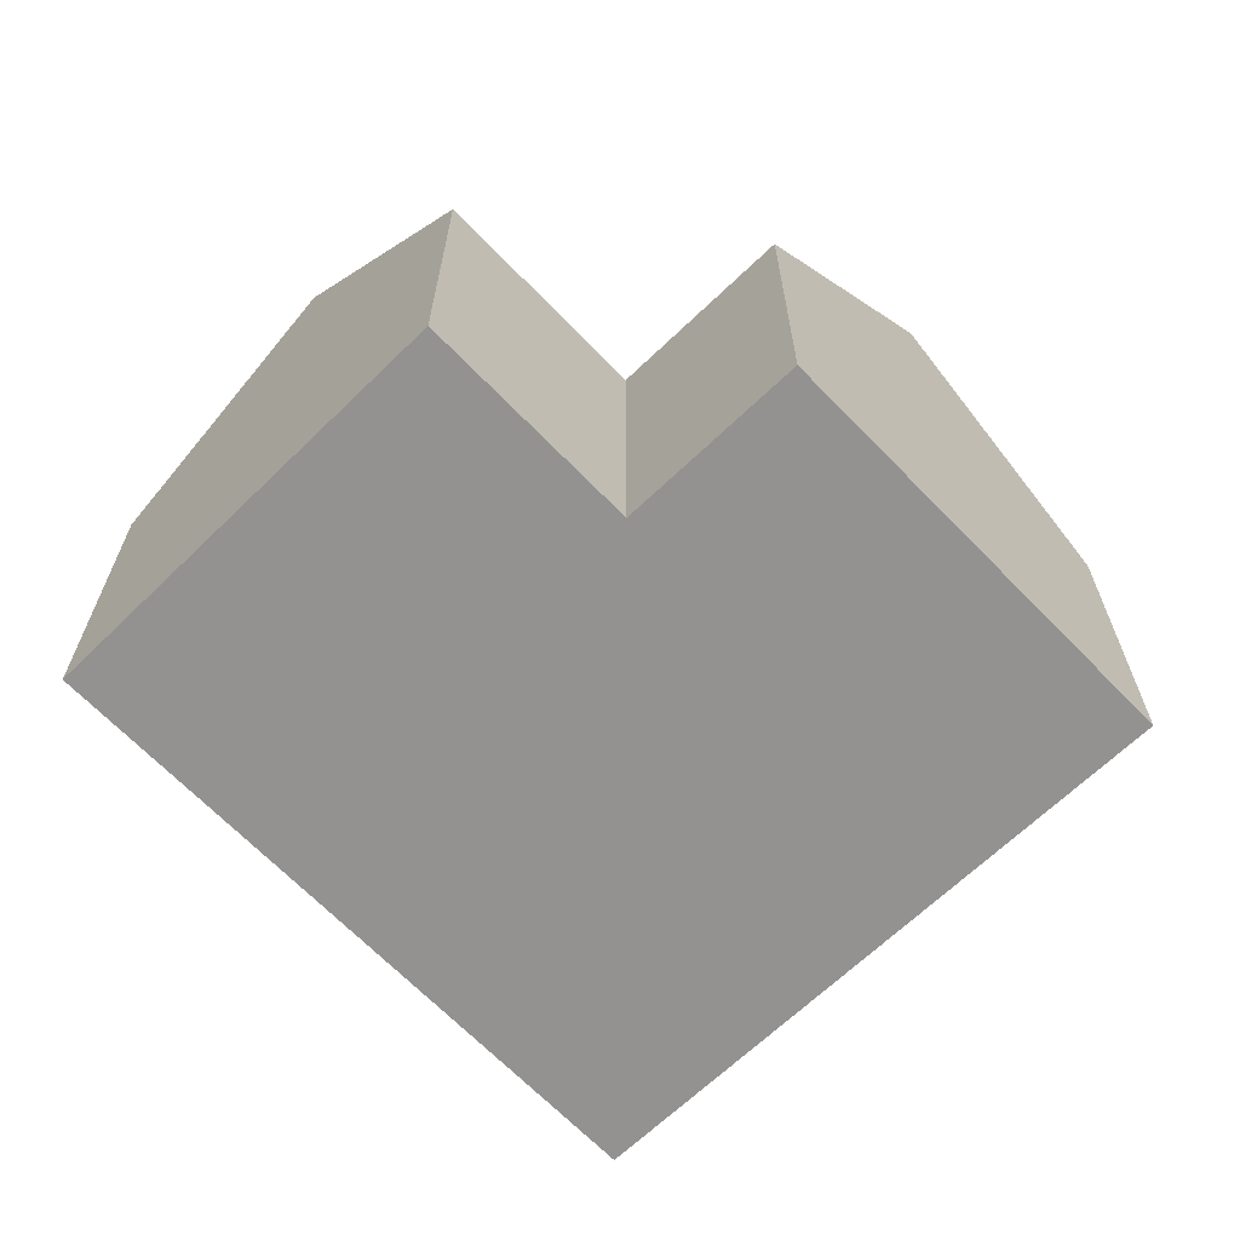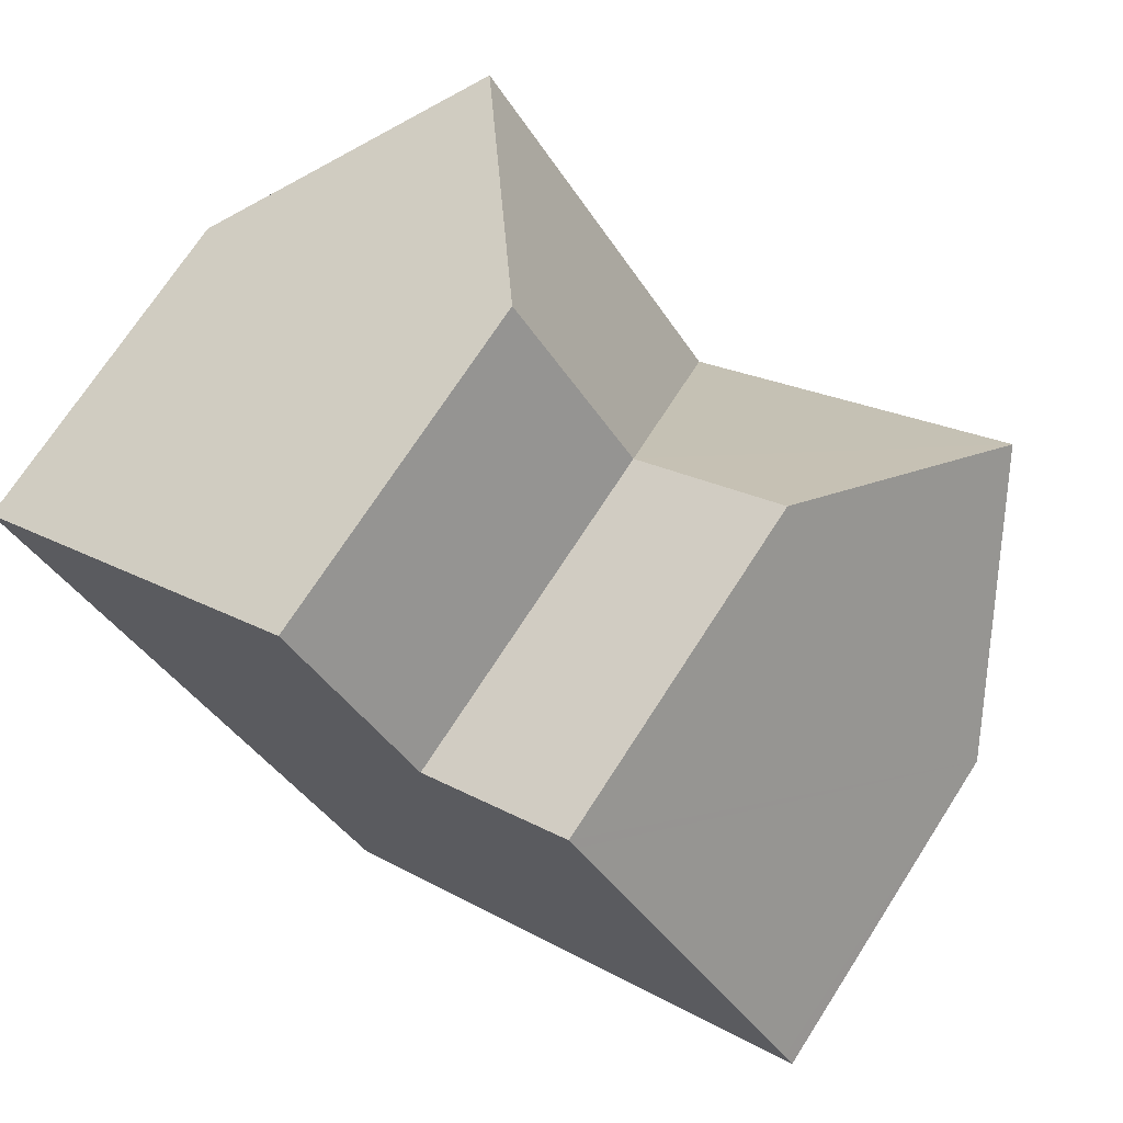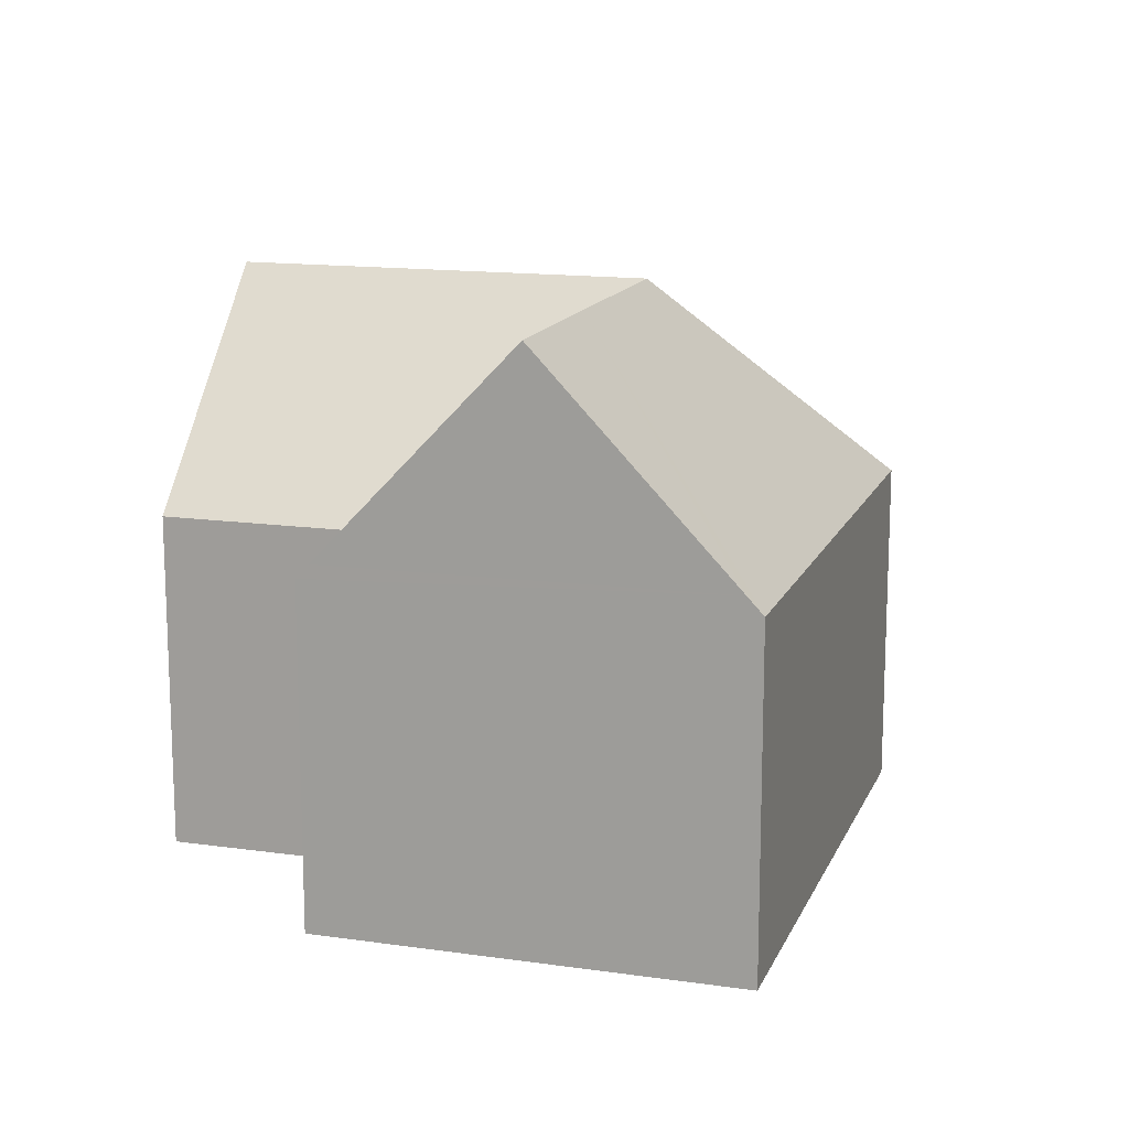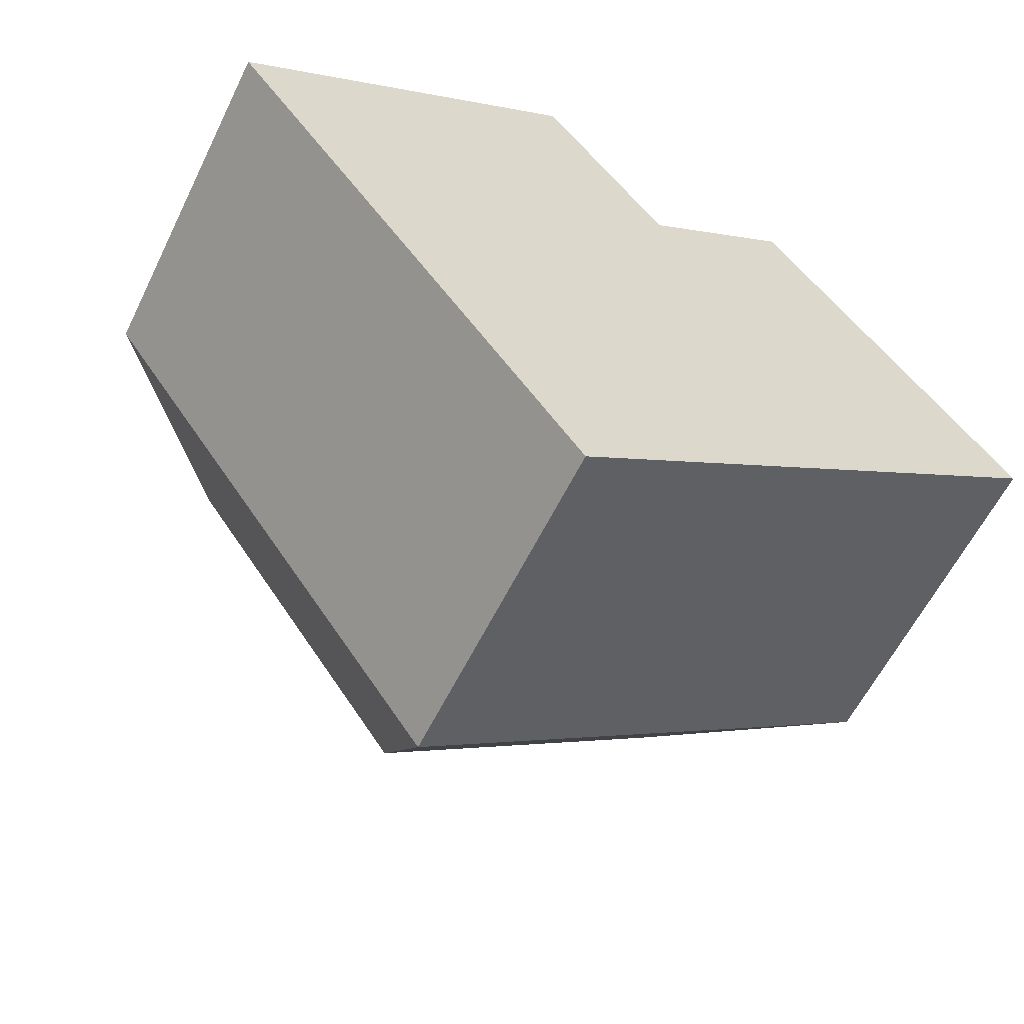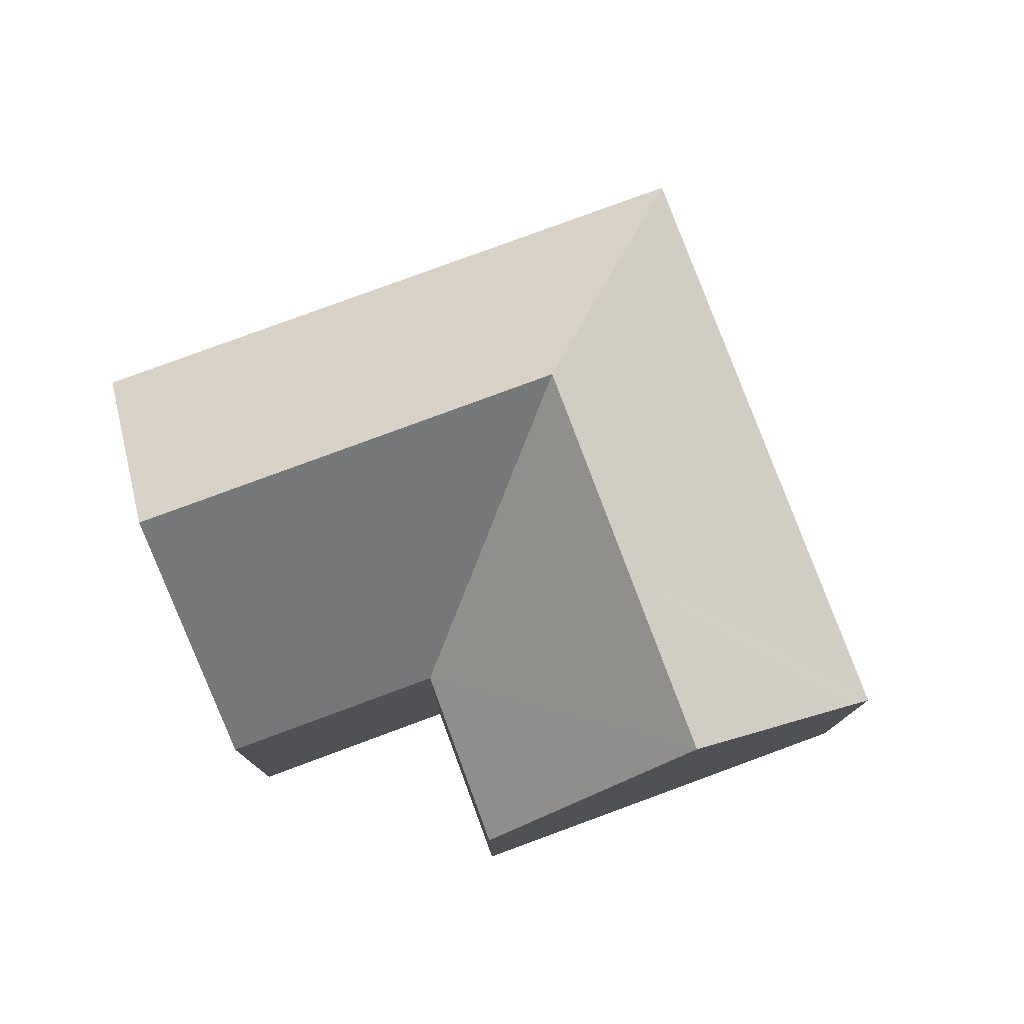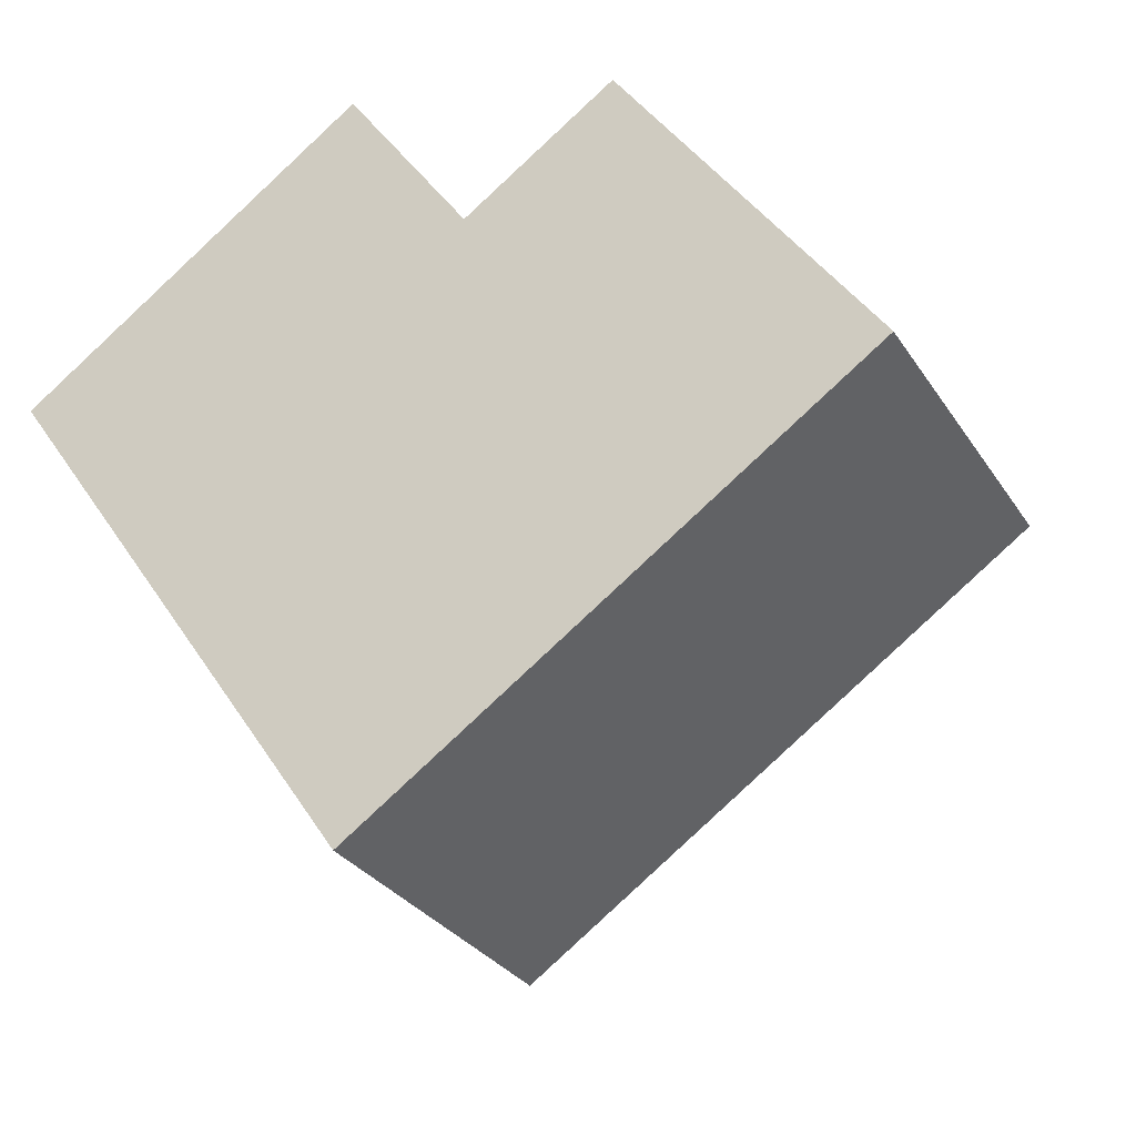
<metadata>
{"format":"obj","ext":"obj","renderer":"f3d","projection":"perspective","resolution":1024,"background":"white","views":[{"elev":-66.4,"azim":9.2,"up":"+Y"},{"elev":71.7,"azim":32.8,"up":"+Z"},{"elev":14.4,"azim":72.5,"up":"+Y"},{"elev":-59.5,"azim":-26.0,"up":"+Z"},{"elev":78.5,"azim":35.0,"up":"+Y"},{"elev":-29.8,"azim":27.0,"up":"+Z"}]}
</metadata>
<code>
v  17.7 9.928 4.45
v  13.27 9.542 1.841
v  17.48 9.534 4.758
v  20.92 15.85 -0.18
v  11.78 15.85 -6.513
v  16.78 15.85 -3.049
v  10.71 9.535 -14.57
v  10.27 9.536 -14.87
v  20.2 9.535 -8
v  24.36 9.535 -5.118
v  24.1 10.02 -4.738
v  3.377 9.536 -4.888
v  8.298 15.85 -1.481
v  0 9.536 5.839e-16
v  4.888 15.85 3.454
v  0.282 9.9 0.2
v  9.442 9.968 6.672
v  9.767 9.548 6.902
v  0 0 0
v  0.282 -1.225e-17 0.2
v  9.767 -4.226e-16 6.902
v  4.888 -2.115e-16 3.454
v  9.442 -4.085e-16 6.672
v  13.27 -1.127e-16 1.841
v  17.48 -2.913e-16 4.758
v  17.7 -2.725e-16 4.45
v  24.1 2.901e-16 -4.738
v  24.36 3.134e-16 -5.118
v  20.92 1.102e-17 -0.18
v  20.2 4.899e-16 -8
v  10.71 8.919e-16 -14.57
v  10.27 9.106e-16 -14.87
v  3.377 2.993e-16 -4.888
g defaultobject
f 1 2 3
f 2 1 4
f 2 4 5
f 5 4 6
f 5 7 8
f 7 5 9
f 9 5 10
f 10 5 6
f 10 6 11
f 11 6 4
f 12 5 8
f 5 12 13
f 13 12 14
f 13 14 15
f 15 14 16
f 17 13 15
f 13 17 18
f 13 18 2
f 13 2 5
f 16 17 15
f 17 16 14
f 17 14 19
f 17 19 18
f 18 19 20
f 18 20 21
f 21 20 22
f 21 22 23
f 24 3 2
f 3 24 25
f 1 11 4
f 11 1 3
f 11 3 25
f 11 25 10
f 10 25 26
f 10 26 27
f 10 27 28
f 27 26 29
f 21 2 18
f 2 21 24
f 28 9 10
f 9 28 7
f 7 28 30
f 7 30 31
f 7 31 8
f 8 31 32
f 12 19 14
f 19 12 8
f 19 8 33
f 33 8 32
f 27 30 28
f 30 27 29
f 30 29 26
f 30 26 31
f 31 26 25
f 31 25 24
f 31 24 21
f 31 21 23
f 31 23 22
f 31 22 32
f 32 22 33
f 33 22 20
f 33 20 19

</code>
